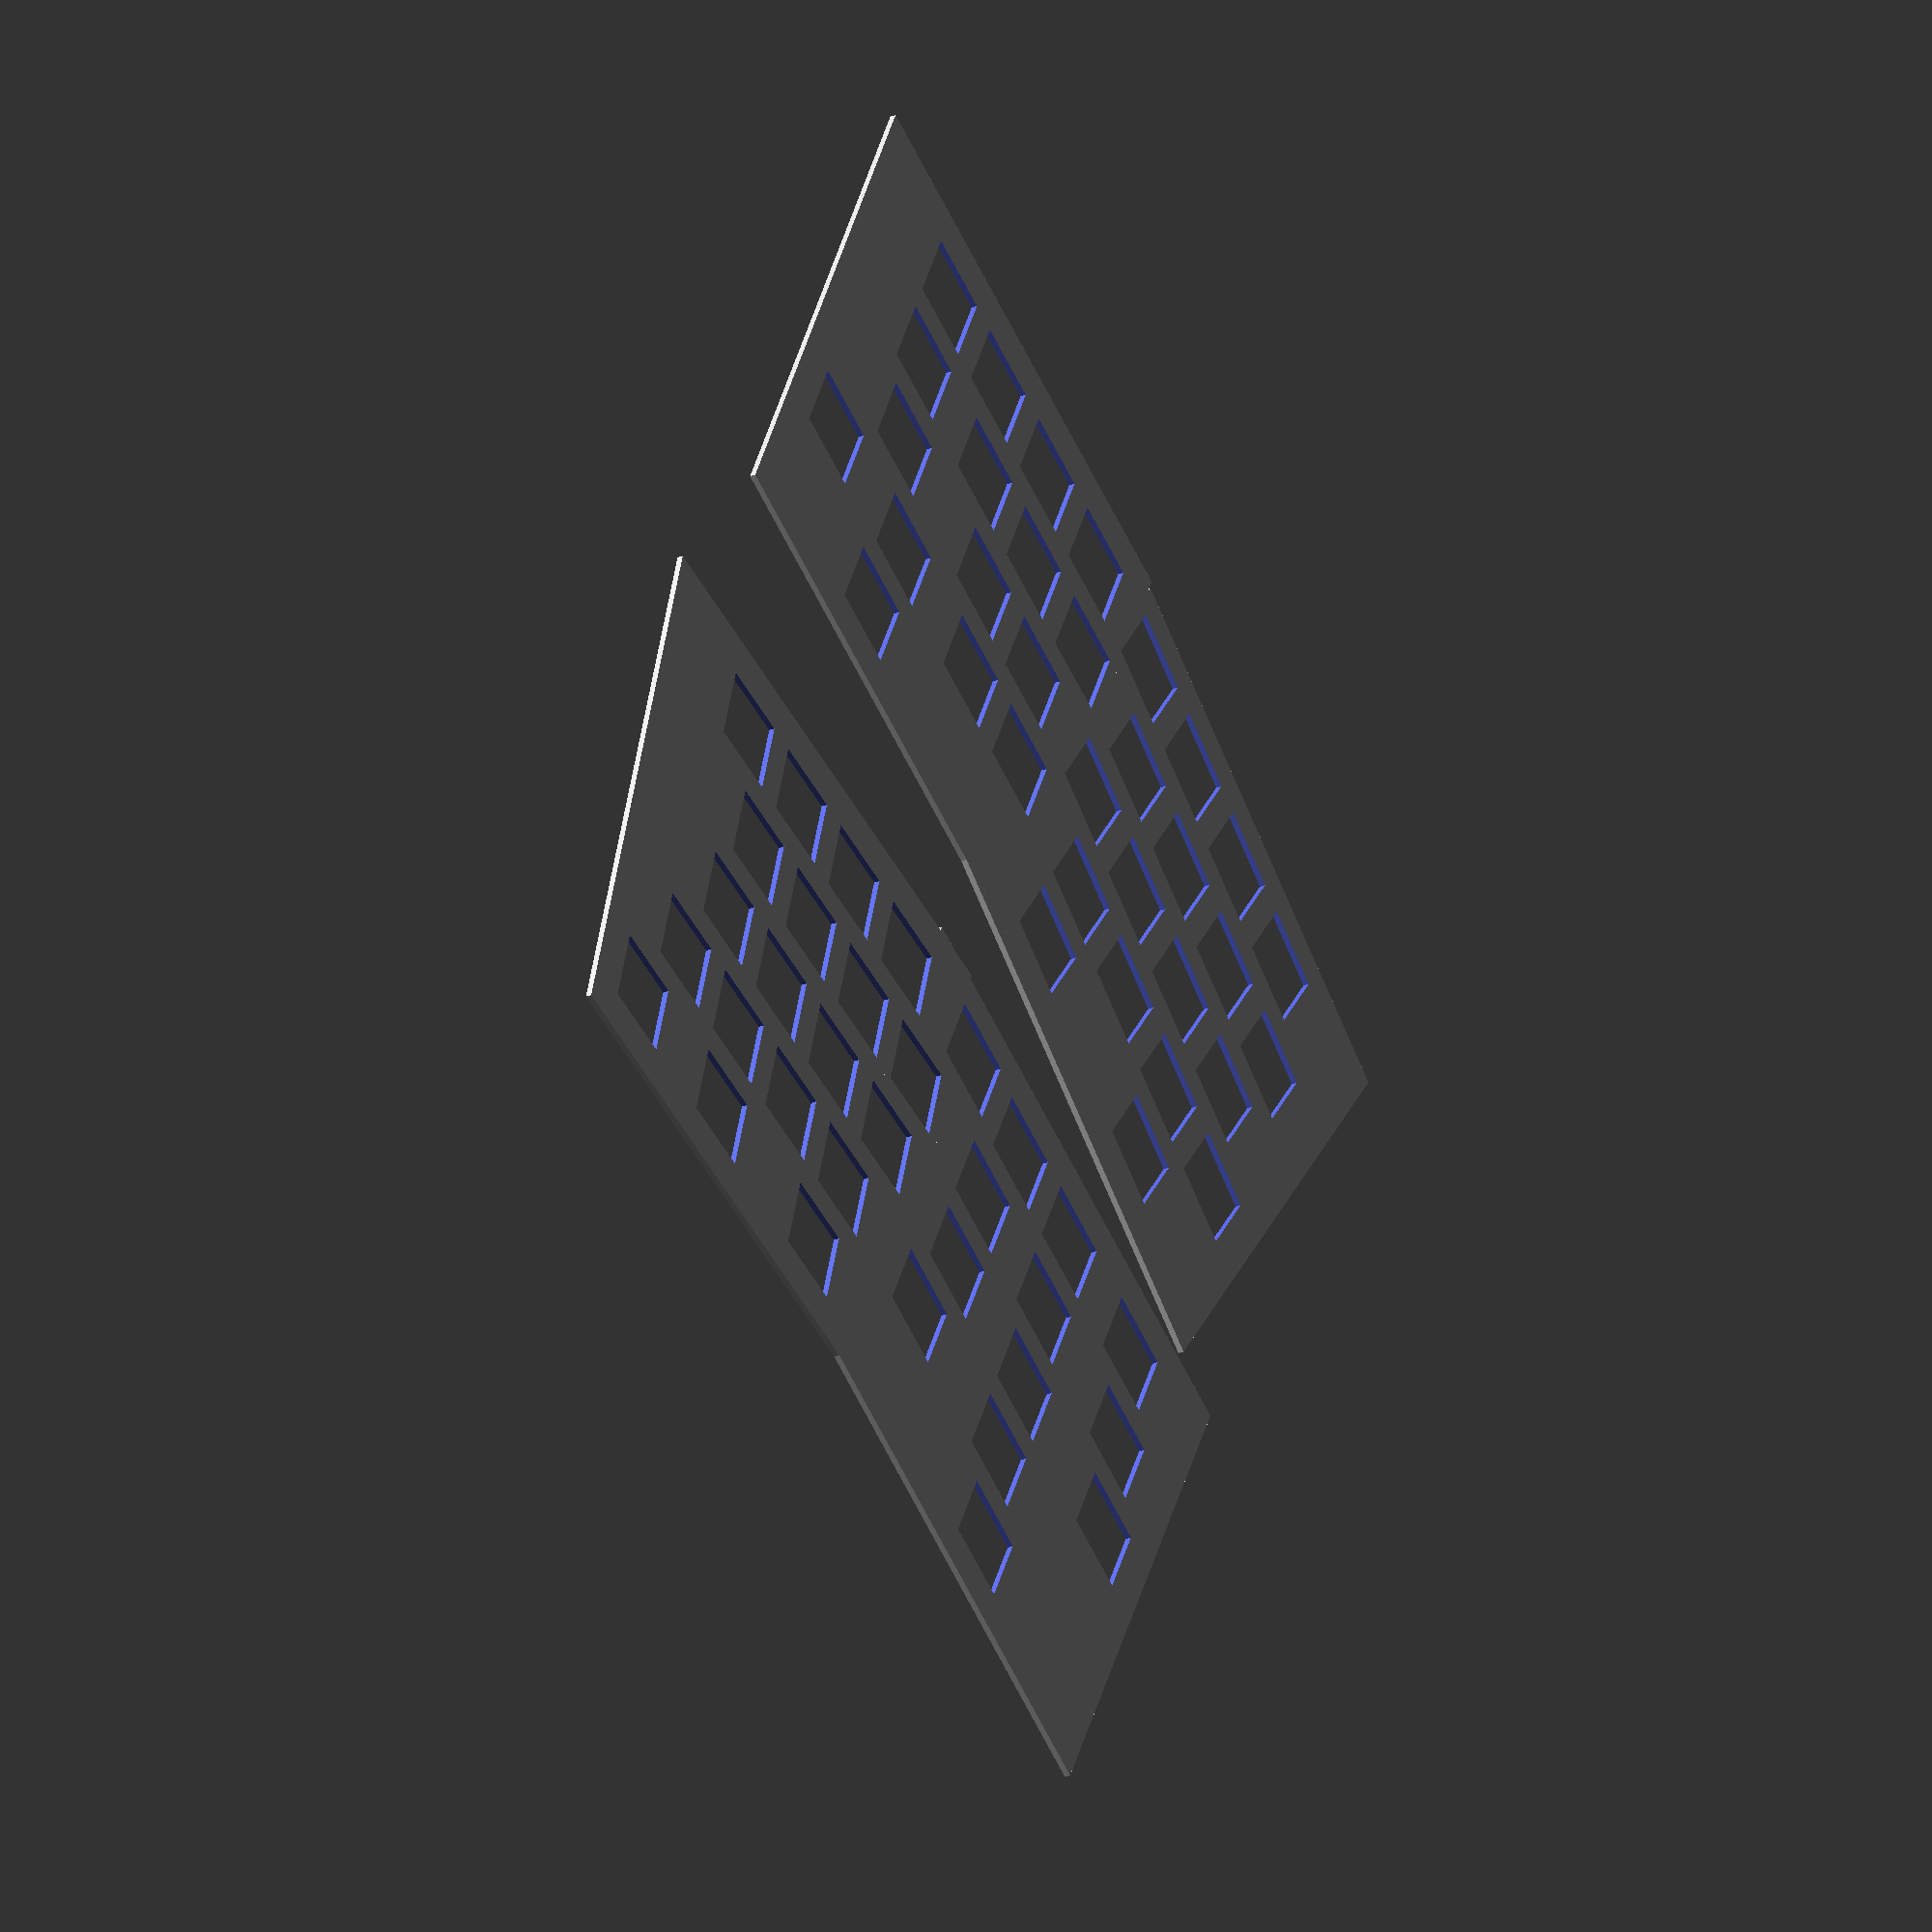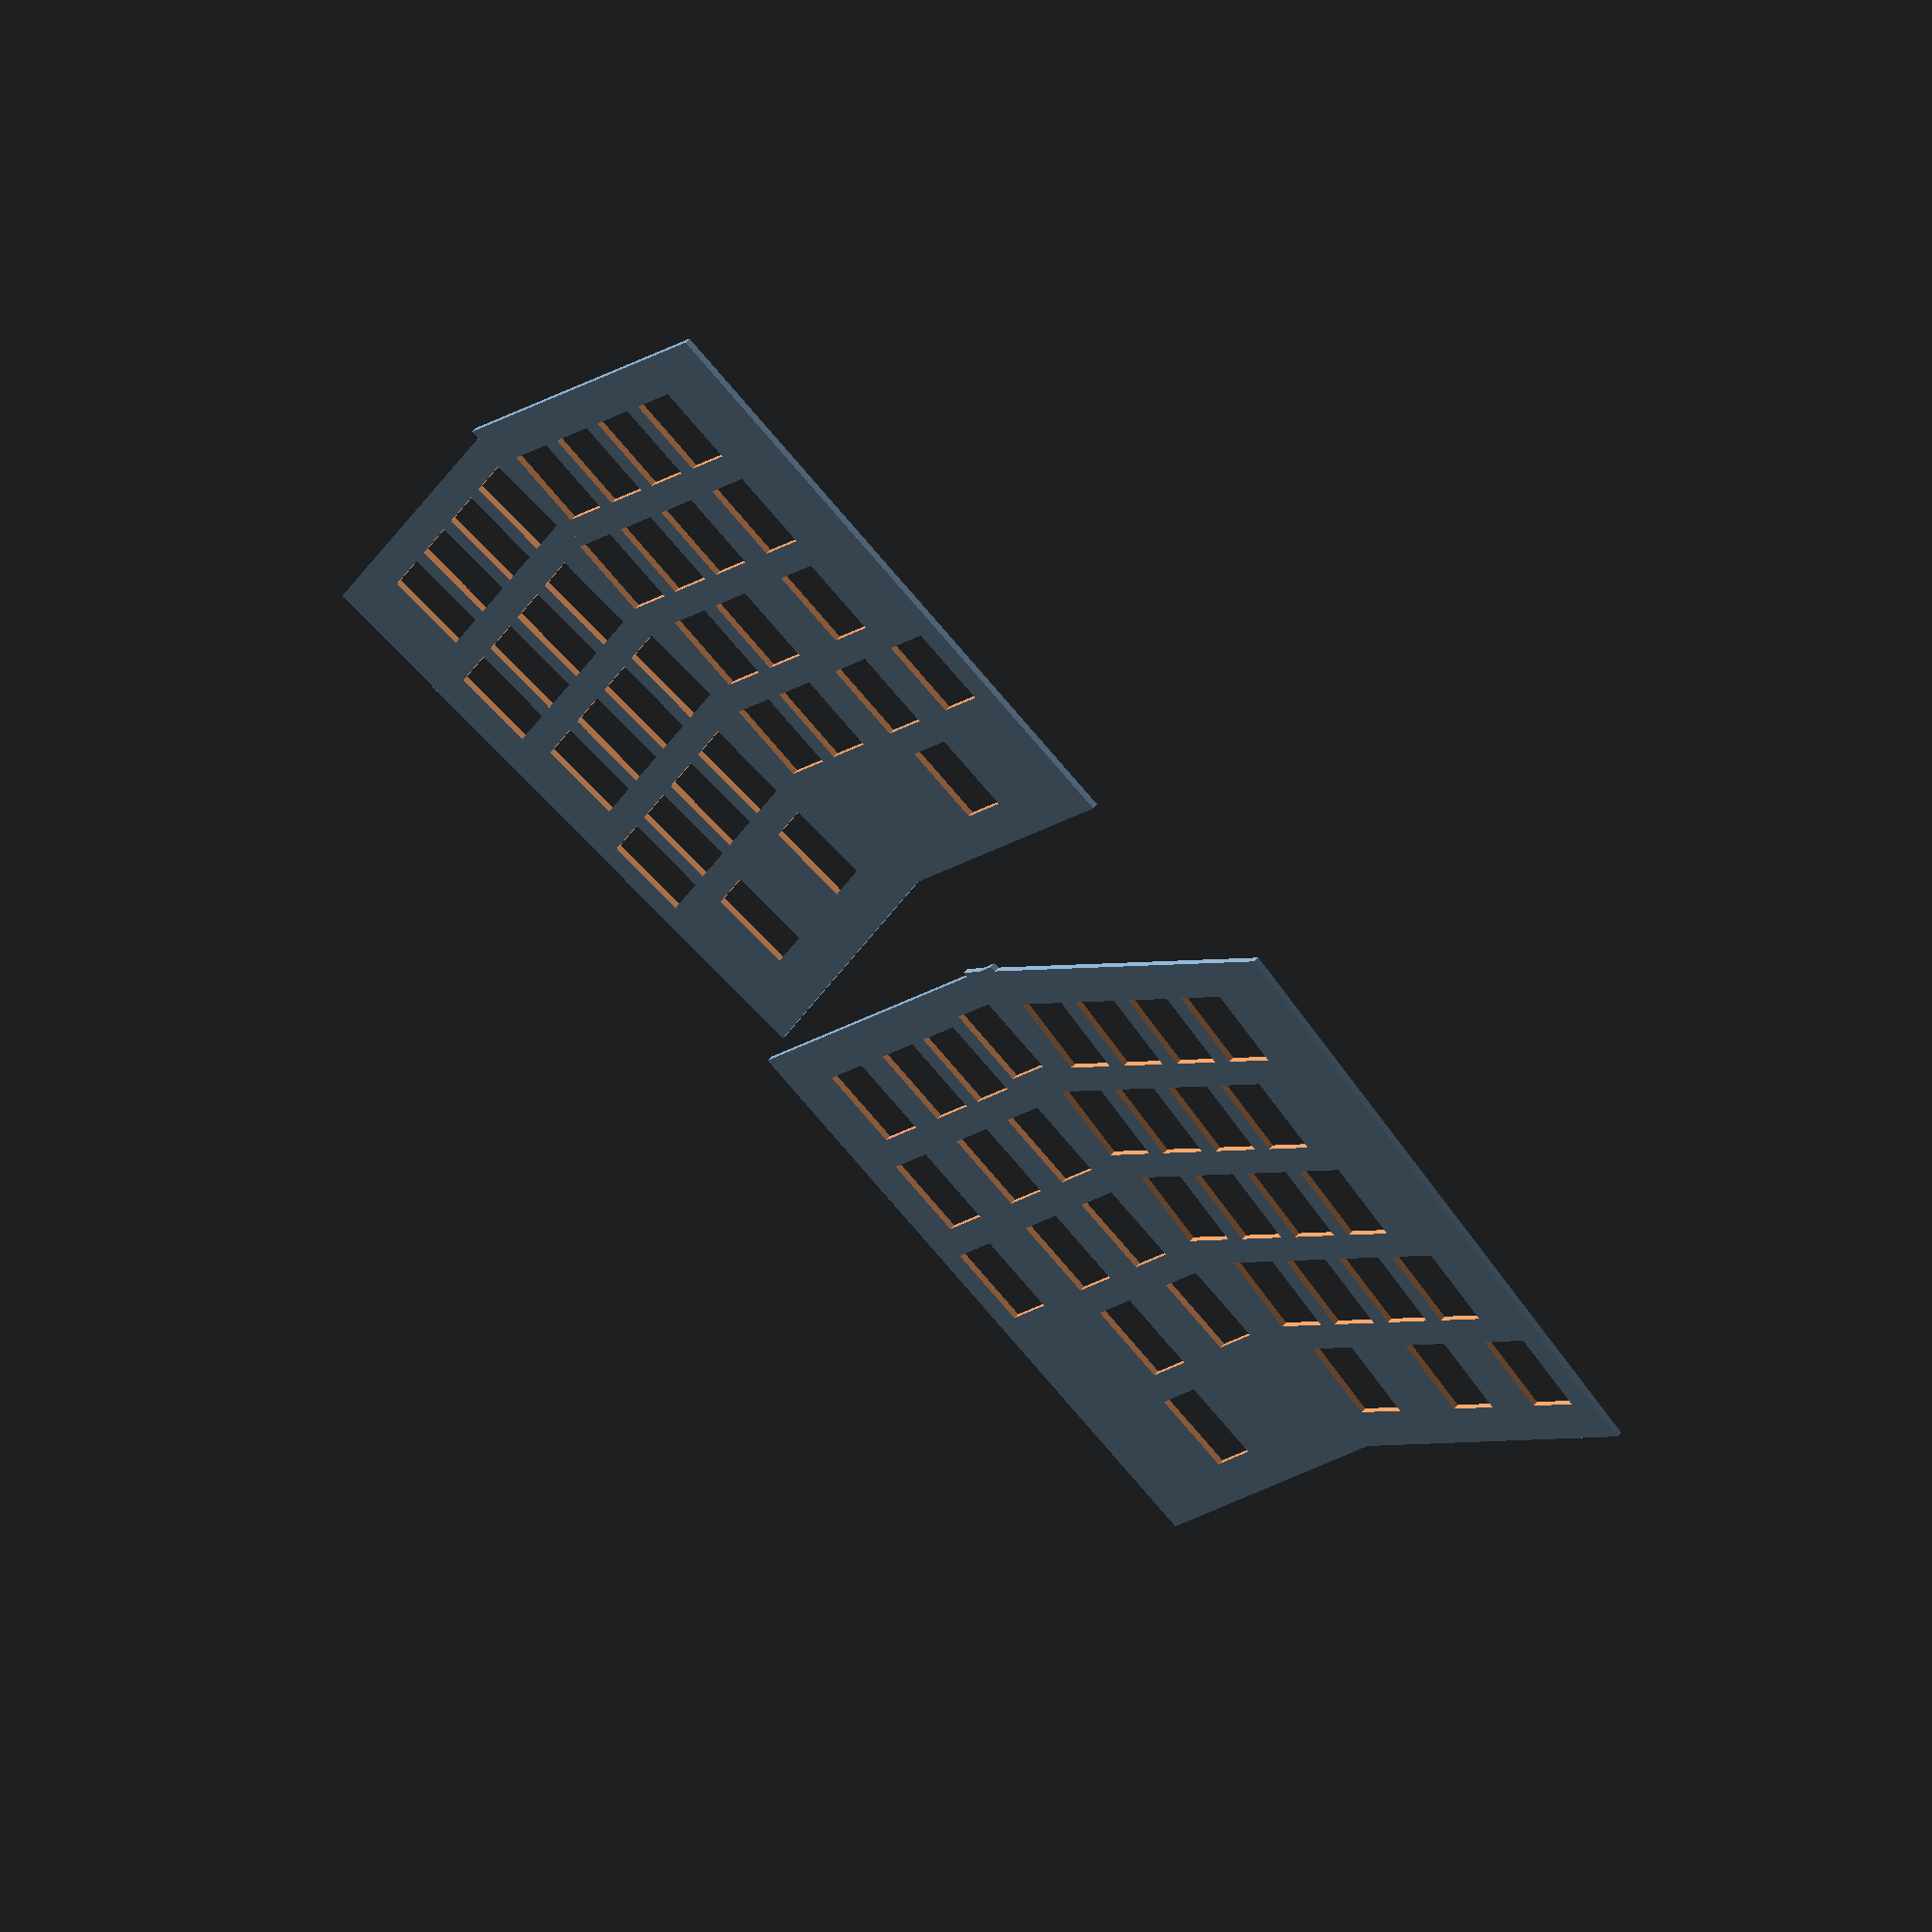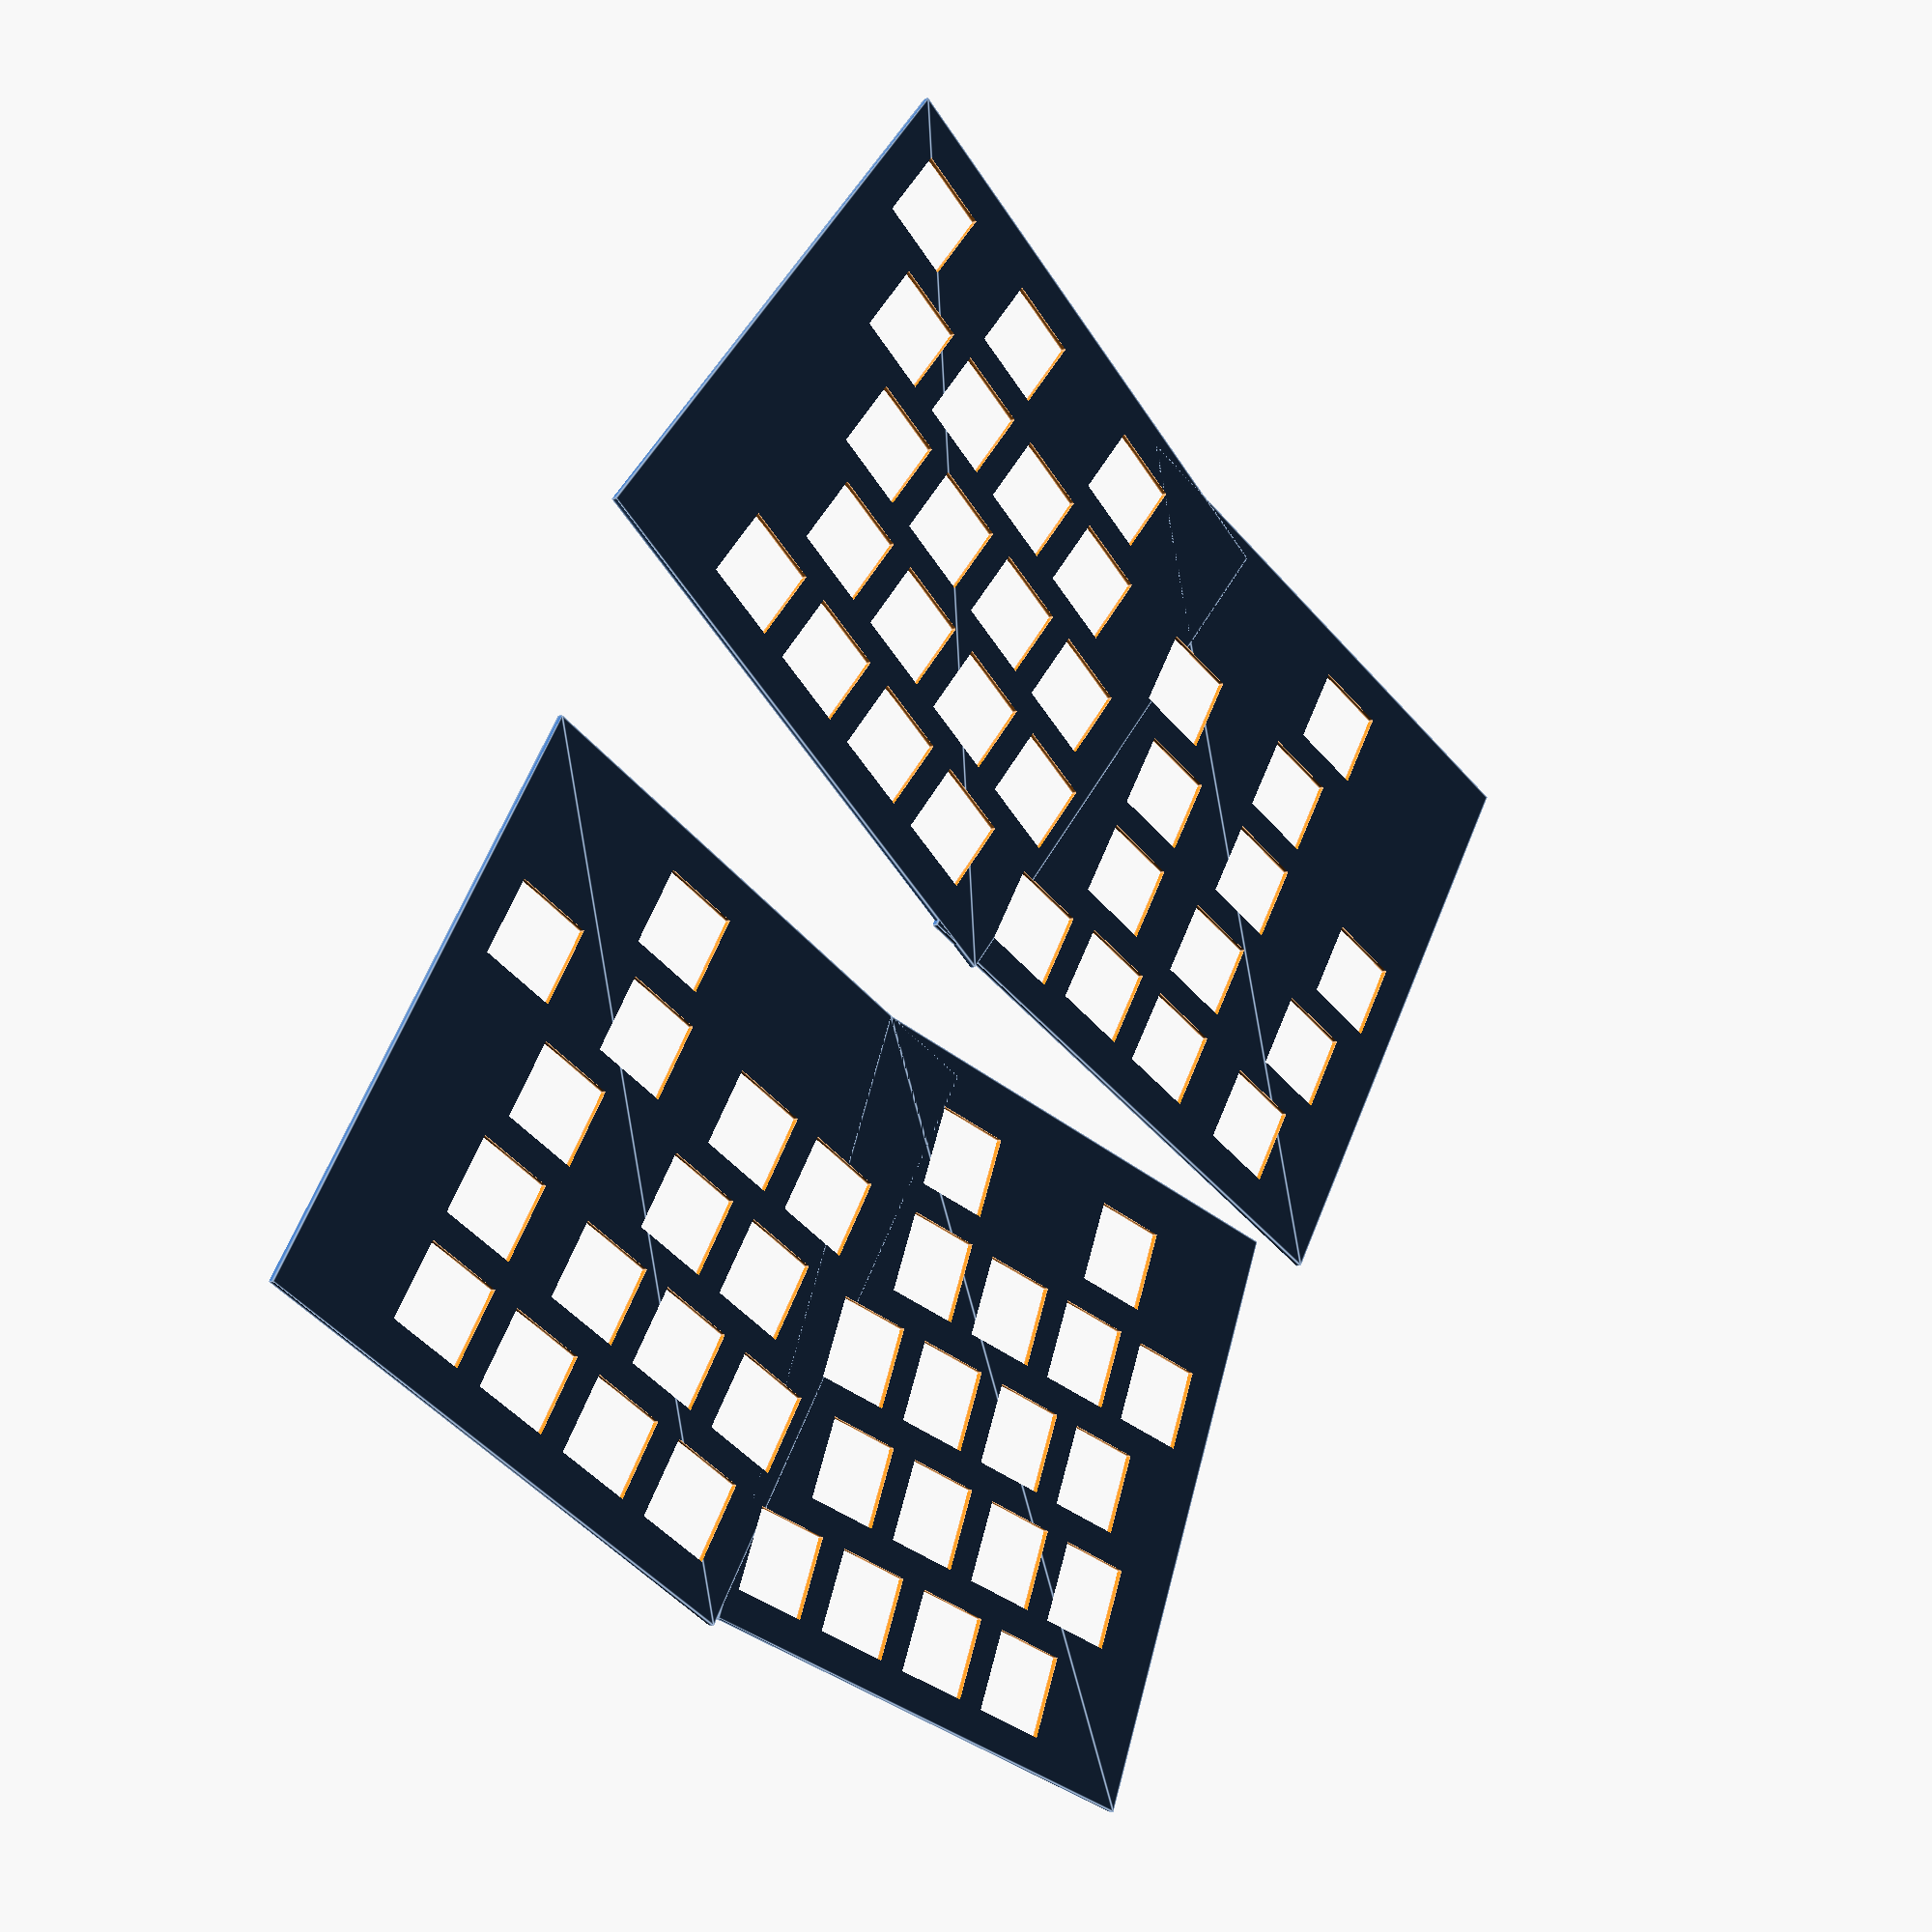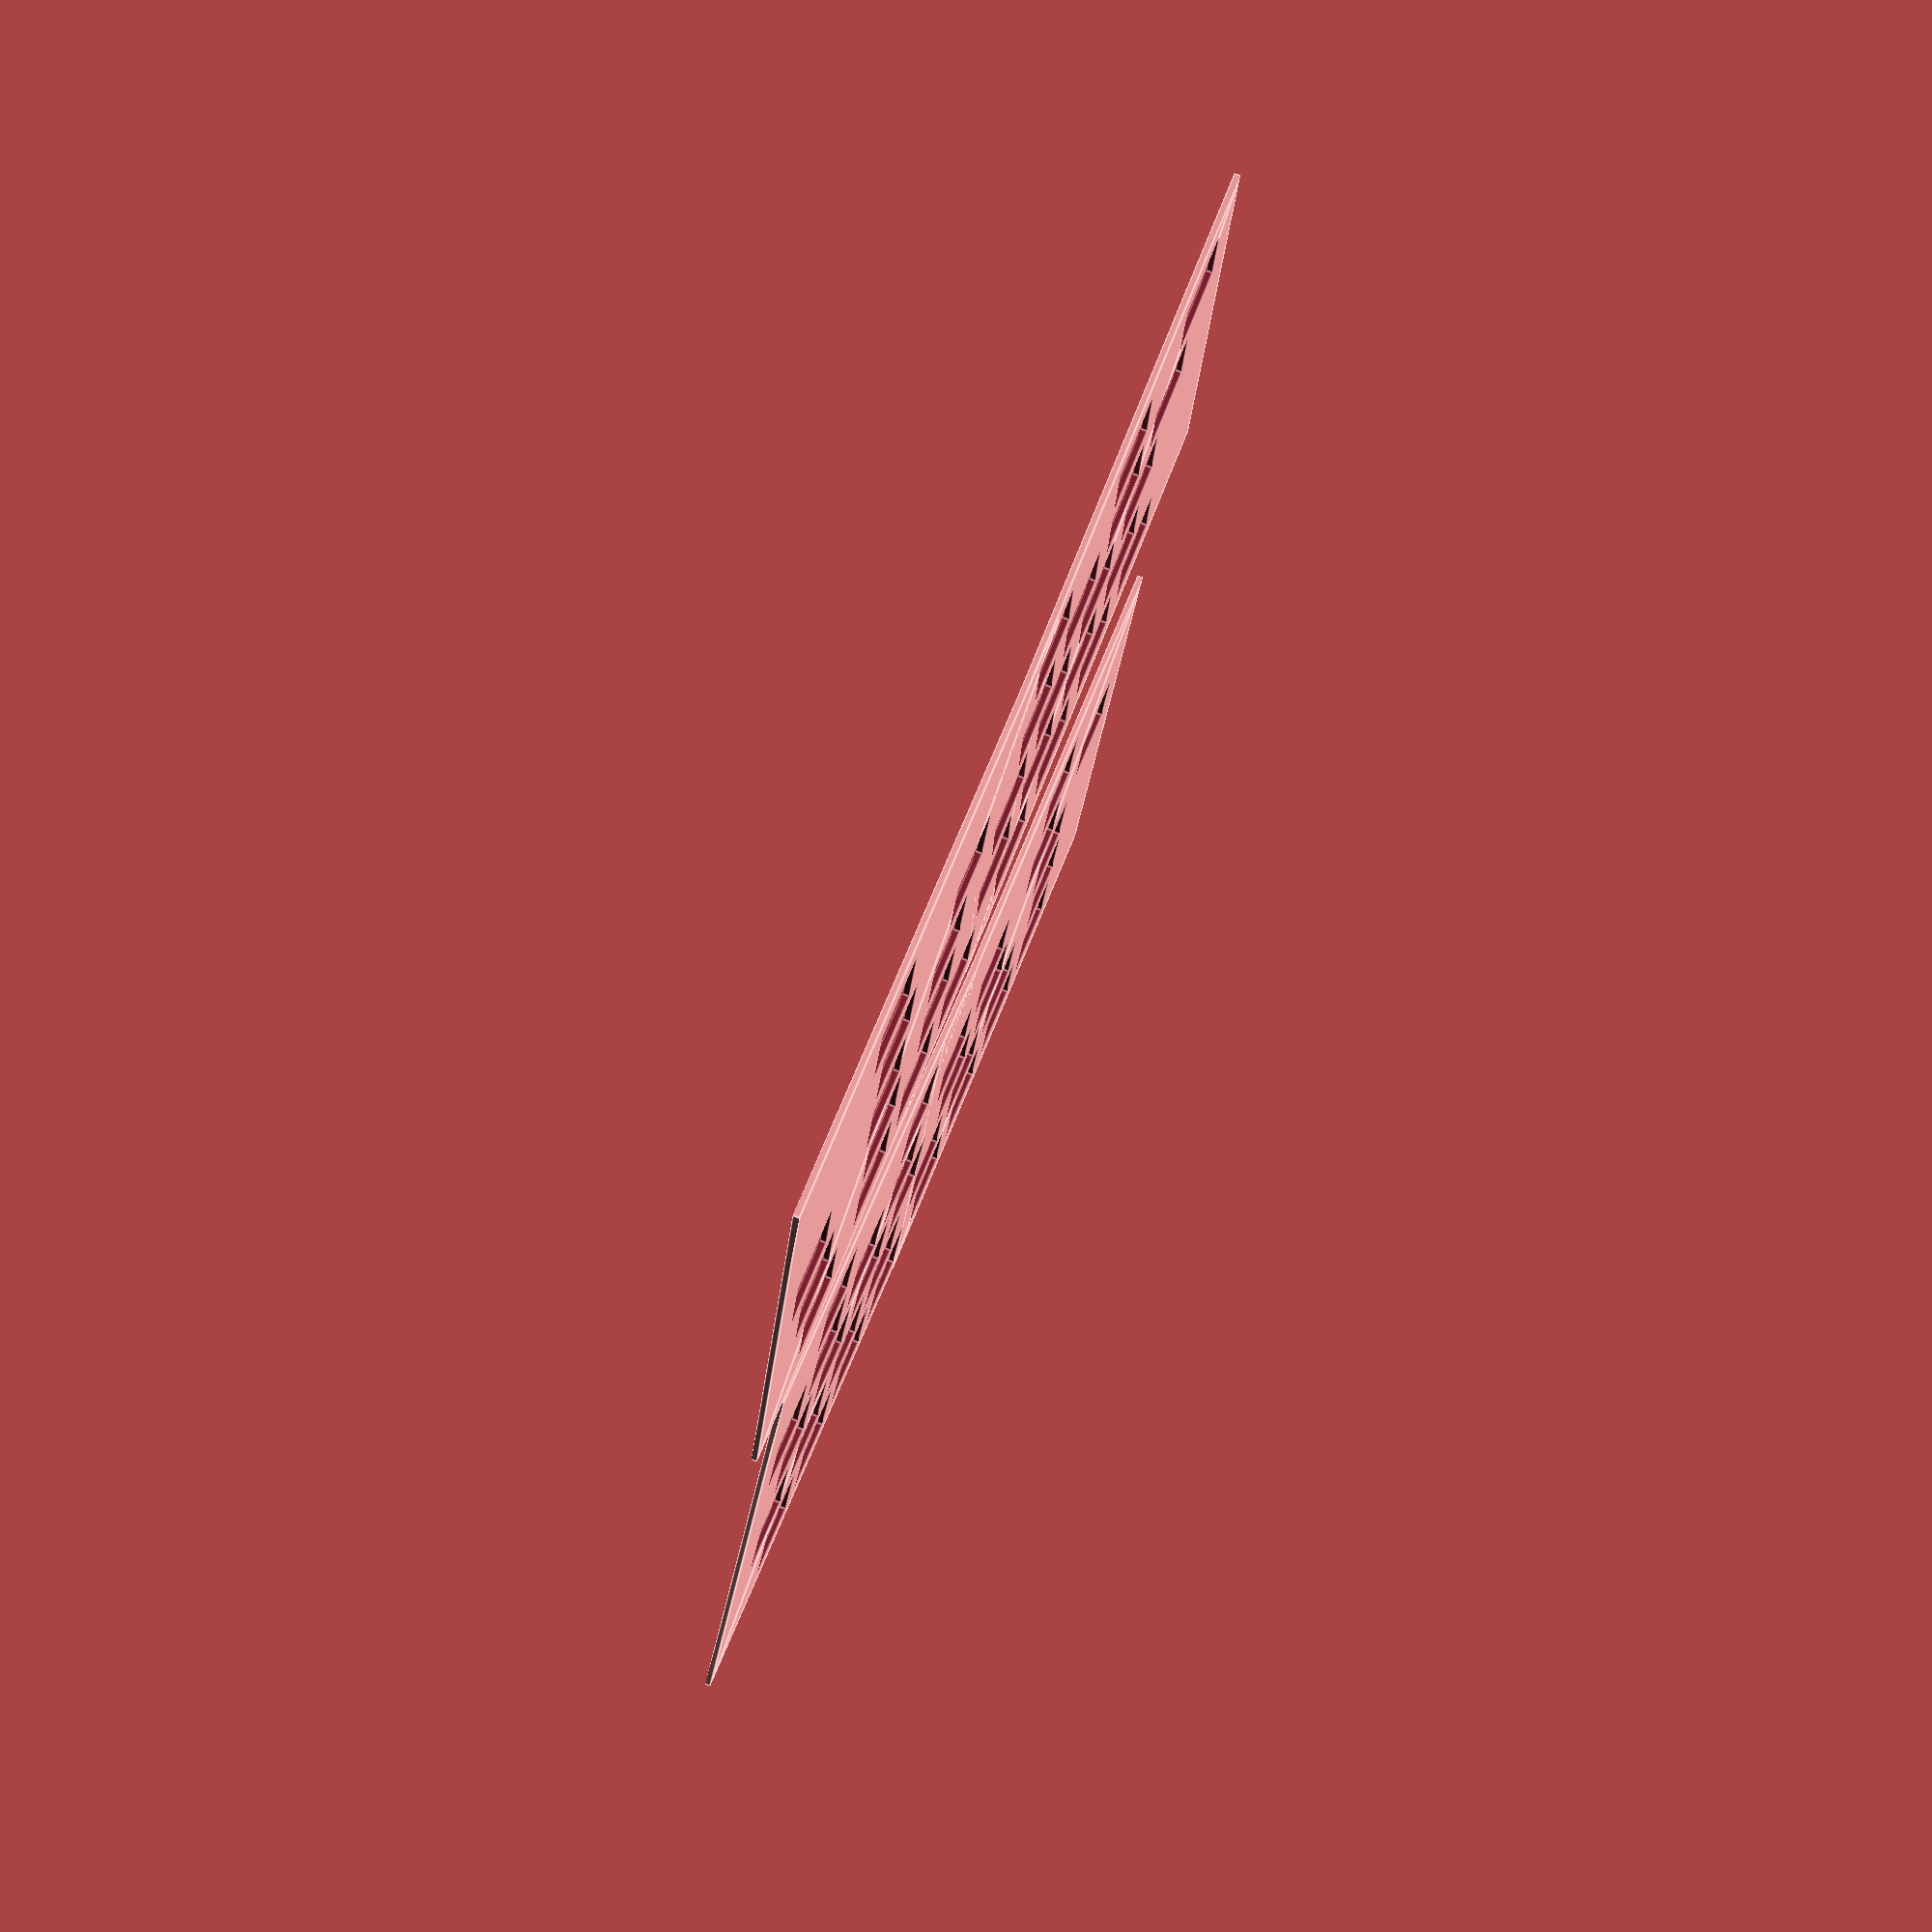
<openscad>
/* 1u = 1mm */
$fn = 50;
$fa = 5;
$fs = 0.1;

// CONSTANTS
PLATE_PLACEHOLDER_SIZE = 19.05;
SWITCH_SIZE = 14; // Change to 18 to see keycap clearance
ROTATION = 10; // degrees
RIGHT_PLATE_OFFSET = 6.5;

// https://cdn.matt3o.com/uploads/2018/05/keycap-size-diagram.png
module plate_placeholder(width=1) {
    translate([width*PLATE_PLACEHOLDER_SIZE/2, PLATE_PLACEHOLDER_SIZE/2])
        square([width*PLATE_PLACEHOLDER_SIZE, PLATE_PLACEHOLDER_SIZE], center=true); // keycap placeholder space
}

module switch(width=1) {
    translate([width*PLATE_PLACEHOLDER_SIZE/2, PLATE_PLACEHOLDER_SIZE/2])
        square([SWITCH_SIZE, SWITCH_SIZE], center=true);
}

function sum(row, i = 0, sum_so_far = 0) = len(row) == i ? sum_so_far : sum(row, i+1, sum_so_far+row[i]);

function accumulate_lengths(row, i = 0, sum=0) = len(row) - 1 == i ? [sum] :
    concat(sum, accumulate_lengths(row, i+1, sum+row[i]));

module cluster(keys) { // 2d array
    for (row_index = [0:len(keys)-1]) {
        row_lengths = accumulate_lengths(keys[row_index]);

        for (col_index = [1:len(keys[row_index])-1]) {
            x_offset = row_lengths[col_index];
            y_offset = len(keys)-1-row_index;
            size = keys[row_index][col_index];

            if (size >= 1) {
                translate([x_offset * PLATE_PLACEHOLDER_SIZE, y_offset * PLATE_PLACEHOLDER_SIZE, 0])
                    switch(size); // TODO: change back to switch()
            }
        }
    }
}

// LEFT CLUSTER
//        PAD  ESC PAD   MODS KEY
left_cluster = [[0.5,  1, 0.25, 1,    1],
                [0.25, 1, 0.25, 1.5,  1],
                [0,    1, 0.25, 1.75, 1],
                [1,             2.25, 1],
                [1.25,          1.25]];

left_center_cluster = [[0.5,  1,   1, 1, 1],
                       [0,    1,   1, 1, 1],
                       [0.25, 1,   1, 1, 1],
                       [0.75, 1,   1, 1, 1],
                       [0.75, 1.5, 2, 1]];

right_center_cluster = [[0.75, 1,   1, 1, 1],
                        [0.25, 1,   1, 1, 1],
                        [0.5,  1,   1, 1, 1],
                        [0,    1,   1, 1, 1],
                        [0,    2.75, 1.5]];

right_cluster = [[0.25,   1, 1, 1, 1],
                 [0,   1, 1, 1, 1.5],
                 [0.5,    1, 1, 2.25],
                 [0.25,   1, 1, 1.75, 1],
                 [2.5, 1.5]];

LEFT_CENTER_OFFSET = left_center_cluster[len(left_center_cluster) - 1][0];

WIDTH = 9;
HEIGHT = 5;
RADIUS = 0.25;
PADDING = 0.25;

// Left Plate
LEFT_CENTER_LENGTH = sum(left_center_cluster[len(left_center_cluster) - 1]);

difference() {
    union() {
        translate([-PADDING*PLATE_PLACEHOLDER_SIZE, -PADDING*PLATE_PLACEHOLDER_SIZE, 0])
            square([(4.5+LEFT_CENTER_OFFSET+PADDING)*PLATE_PLACEHOLDER_SIZE, (HEIGHT+2*PADDING)*PLATE_PLACEHOLDER_SIZE]);

        translate([4.5*PLATE_PLACEHOLDER_SIZE, 0, 0])
            rotate(a=[0, 0, -ROTATION])
            translate([-LEFT_CENTER_OFFSET*PLATE_PLACEHOLDER_SIZE, -PADDING*PLATE_PLACEHOLDER_SIZE, 0])
            square([(LEFT_CENTER_LENGTH+PADDING)*PLATE_PLACEHOLDER_SIZE, (HEIGHT+2*PADDING)*PLATE_PLACEHOLDER_SIZE]);
    };

    union() {
        cluster(left_cluster);
        translate([4.5*PLATE_PLACEHOLDER_SIZE, 0, 0])       // Move object to appropriate position
            rotate(a=[0, 0, -ROTATION])                 // Apply rotation, centered on bottom left key
            translate([-LEFT_CENTER_OFFSET*PLATE_PLACEHOLDER_SIZE, 0, 0]) // Translate bottom left cluster corner to 0,0
            cluster(left_center_cluster);

        // #2
        translate([3.75*PLATE_PLACEHOLDER_SIZE, 4.07*PLATE_PLACEHOLDER_SIZE, 0])
            switch(1);
    };
};

// Right Plate

RIGHT_CENTER_LENGTH = sum(right_center_cluster[len(right_center_cluster) - 1]);
RIGHT_CENTER_MAX_LENGTH = sum(right_center_cluster[0]); // TODO: cleanup

RIGHT_LENGTH = sum(right_cluster[len(right_cluster) - 2]);

difference(){
    union() {
        translate([(0.5+RIGHT_CENTER_MAX_LENGTH) * PLATE_PLACEHOLDER_SIZE, RIGHT_PLATE_OFFSET*PLATE_PLACEHOLDER_SIZE, 0])
            rotate(a=[0, 0, ROTATION])
            translate([-(RIGHT_CENTER_MAX_LENGTH + PADDING)*PLATE_PLACEHOLDER_SIZE, -PADDING*PLATE_PLACEHOLDER_SIZE, 0])
            square([(RIGHT_CENTER_MAX_LENGTH+PADDING)*PLATE_PLACEHOLDER_SIZE, (HEIGHT+2*PADDING)*PLATE_PLACEHOLDER_SIZE]);
        translate([(0.1+RIGHT_CENTER_LENGTH)*PLATE_PLACEHOLDER_SIZE, (RIGHT_PLATE_OFFSET-PADDING)*PLATE_PLACEHOLDER_SIZE, 0])
            square([(RIGHT_LENGTH+PADDING)*PLATE_PLACEHOLDER_SIZE, (HEIGHT+2*PADDING)*PLATE_PLACEHOLDER_SIZE]);
    }

    union() {
        translate([(0.5+RIGHT_CENTER_LENGTH) * PLATE_PLACEHOLDER_SIZE, RIGHT_PLATE_OFFSET*PLATE_PLACEHOLDER_SIZE, 0])
            rotate(a=[0, 0, ROTATION])
            translate([-RIGHT_CENTER_LENGTH * PLATE_PLACEHOLDER_SIZE, 0, 0]) // Translate bottom right cluster corner to 0,0
            cluster(right_center_cluster);
        translate([(0.1+RIGHT_CENTER_LENGTH) * PLATE_PLACEHOLDER_SIZE, RIGHT_PLATE_OFFSET*PLATE_PLACEHOLDER_SIZE, 0])
            cluster(right_cluster);
    }
}

</openscad>
<views>
elev=29.2 azim=332.4 roll=119.0 proj=o view=solid
elev=299.3 azim=298.7 roll=41.9 proj=o view=solid
elev=6.6 azim=210.7 roll=315.8 proj=p view=edges
elev=100.8 azim=345.0 roll=68.4 proj=p view=edges
</views>
